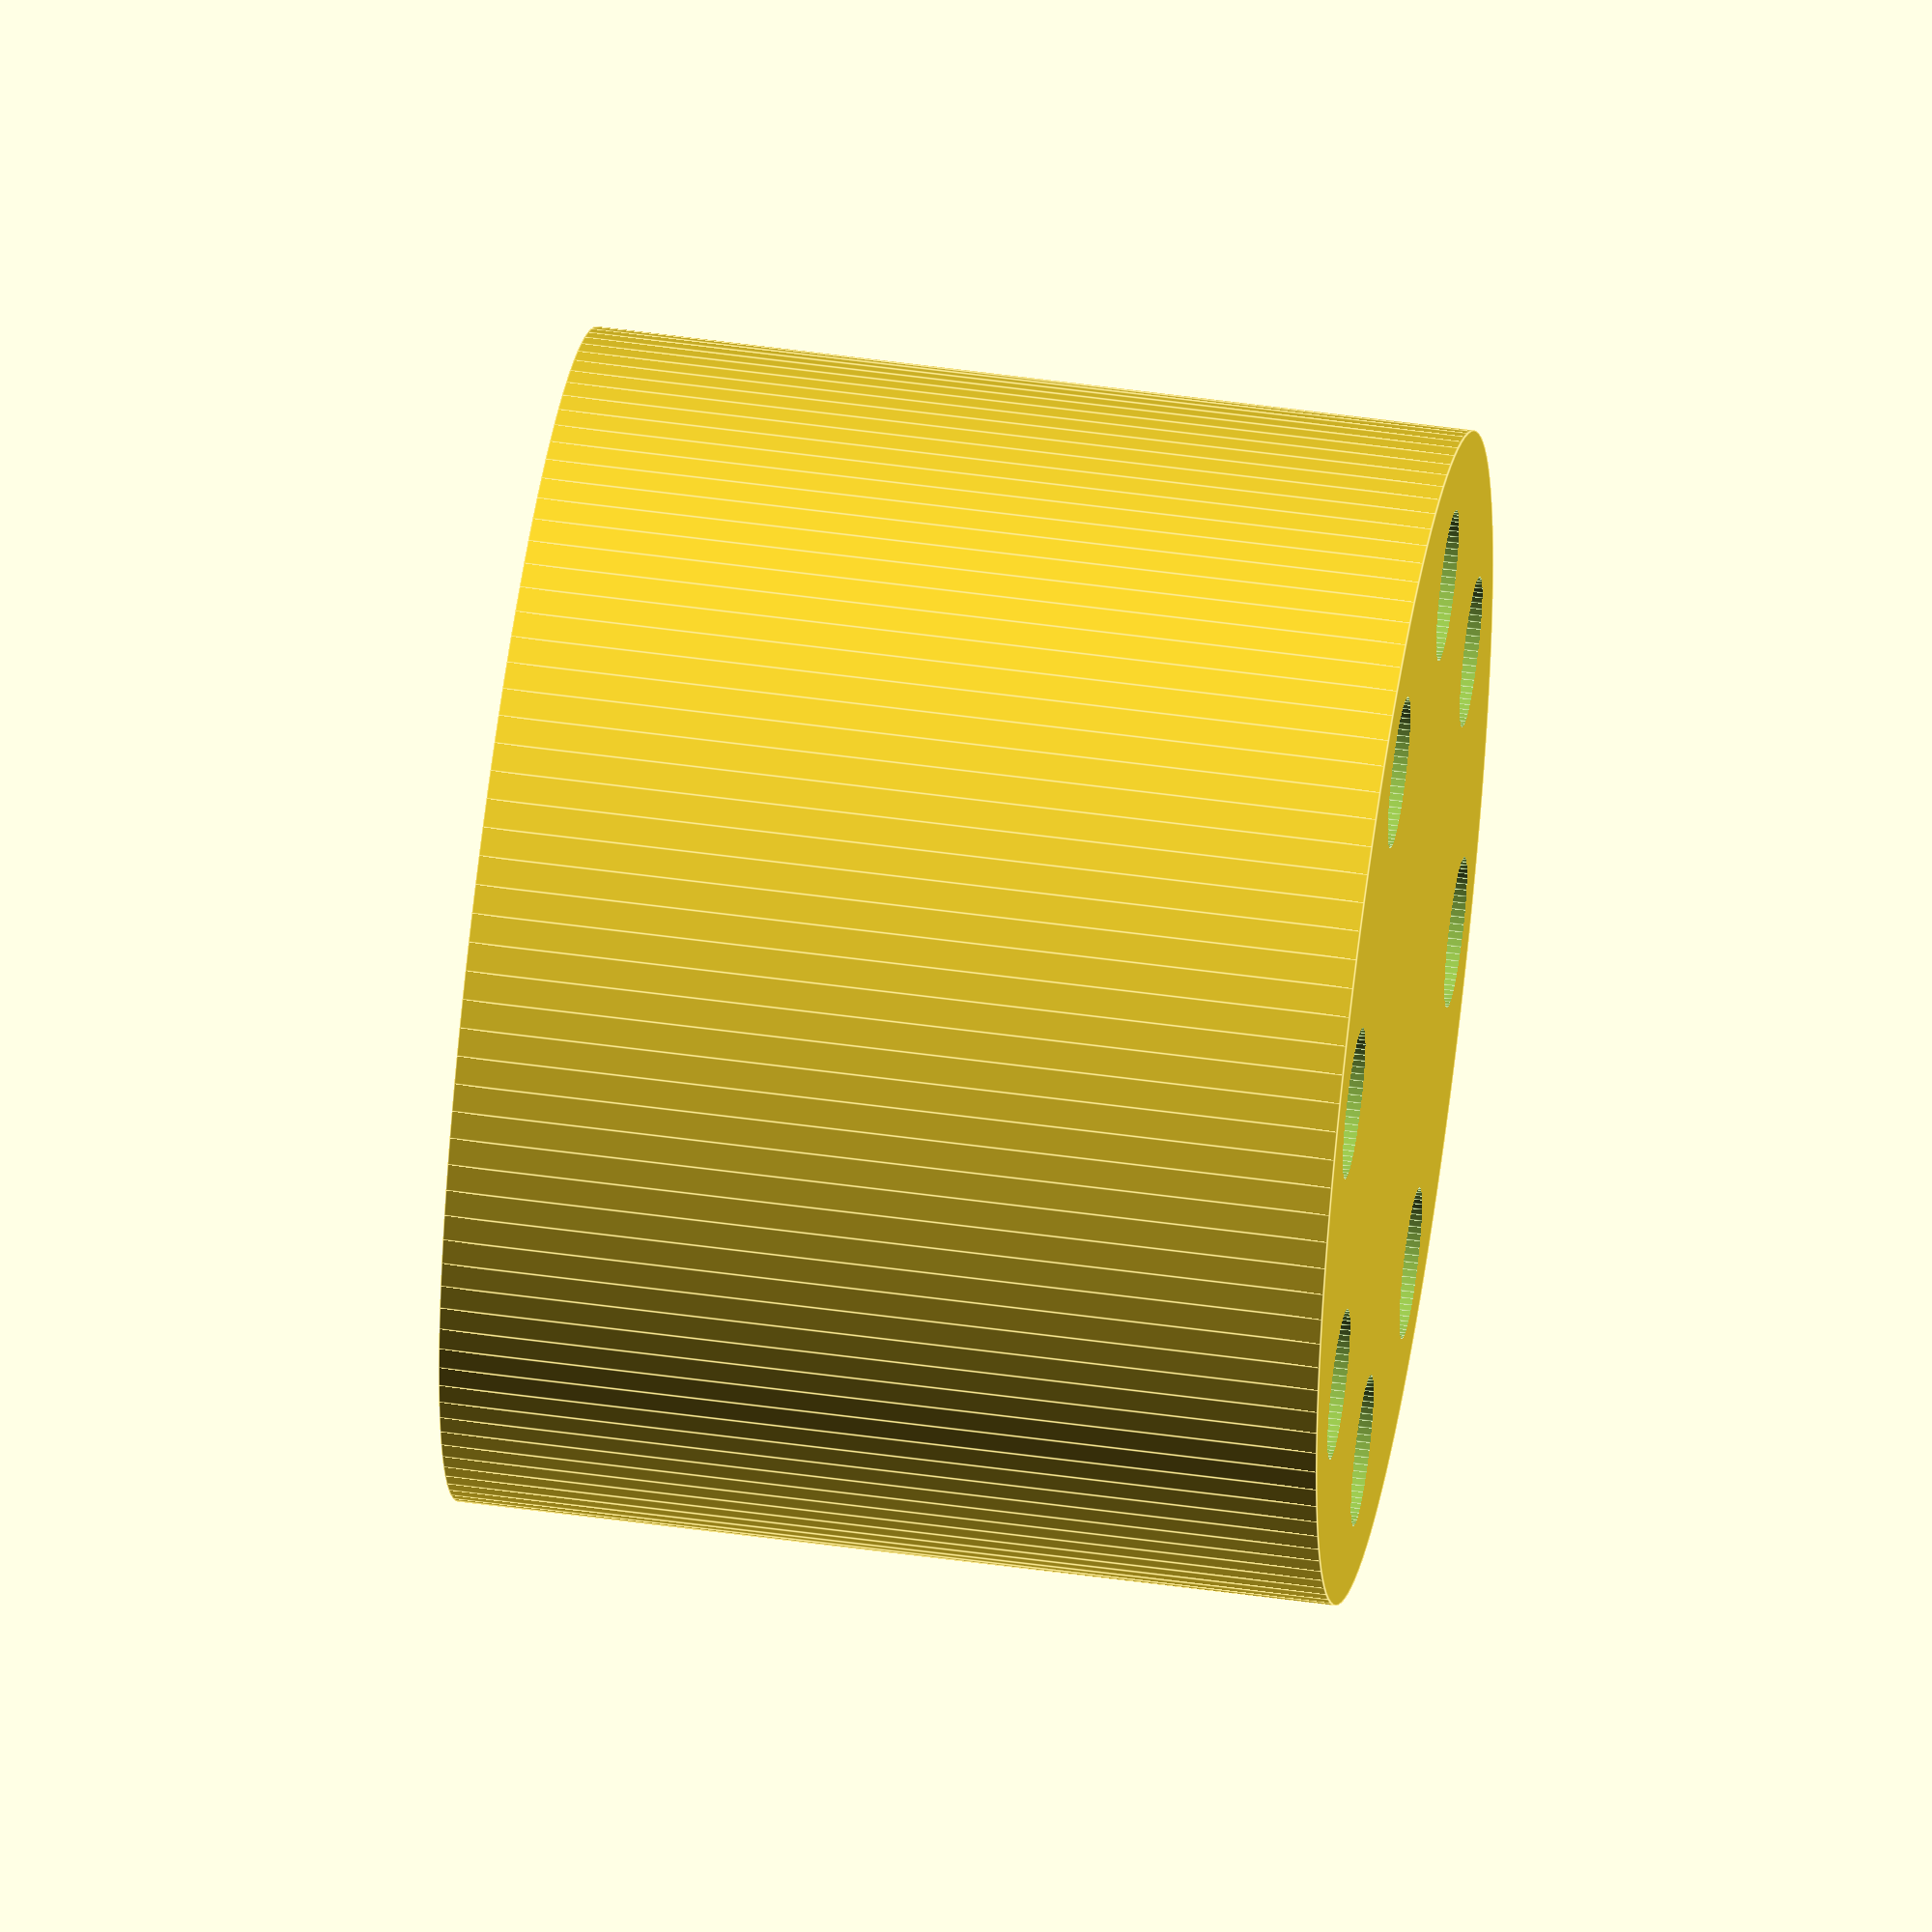
<openscad>
// ============================================================================
// Desktop Pen Organizer
// Purpose: Cylindrical body with radial pen slots.
// Units: millimetres (mm)
// ============================================================================

/* ----------------------------- USER PARAMETERS -------------------------------- */
outer_diameter = 80;      // holder outer diameter (mm)
holder_height = 60;       // holder height (mm)
slot_count = 8;           // number of pen slots
pen_diameter = 10;        // pen diameter (mm)
center_compartment_enabled = true; // add center storage
wall_thickness = 3;       // wall thickness (mm)
clearance = 0.3;          // fit tolerance

/* ------------------------- Assertions & Limits ---------------------------- */
assert(outer_diameter > 0 && holder_height > 0, "Holder dims > 0");
assert(slot_count >= 1, "At least one slot");

/* ------------------------- Derived Measurements --------------------------- */
inner_diameter = outer_diameter - 2*wall_thickness;
slot_radius = (outer_diameter/2) - wall_thickness - (pen_diameter/2) - 2;

/* ------------------------------ Modules ---------------------------------- */
module pen_holder_rotary() {
  difference() {
    // Outer cylinder
    cylinder(d=outer_diameter, h=holder_height, $fn=128);

    // Hollow body
    if (wall_thickness > 0) {
      translate([0,0,2])
        cylinder(d=inner_diameter, h=holder_height - 2, $fn=128);
    }

    // Radial pen slots
    for (i = [0:slot_count-1]) {
      angle = 360/slot_count * i;
      translate([slot_radius * cos(angle), slot_radius * sin(angle), -0.5])
        cylinder(d=pen_diameter + clearance, h=holder_height + 1, $fn=64);
    }

    // Optional center compartment
    if (center_compartment_enabled && wall_thickness > 0) {
      translate([0,0,2])
        cylinder(d=(inner_diameter/2), h=holder_height - 4, $fn=96);
    }
  }
}

/* --------------------------------- Call ---------------------------------- */
pen_holder_rotary();

/* ============================== HOW TO PRINT / ORIENT ============================== */
// Print orientation: Bottom down on build plate
// Supports: None needed
// Layer height: 0.2mm for smooth surfaces
// Infill: 15-20% sufficient for desk use
// Print speed: Normal (50mm/s)
// Post-processing: Test fit pens, smooth interior if needed
</openscad>
<views>
elev=128.5 azim=185.0 roll=81.4 proj=o view=edges
</views>
